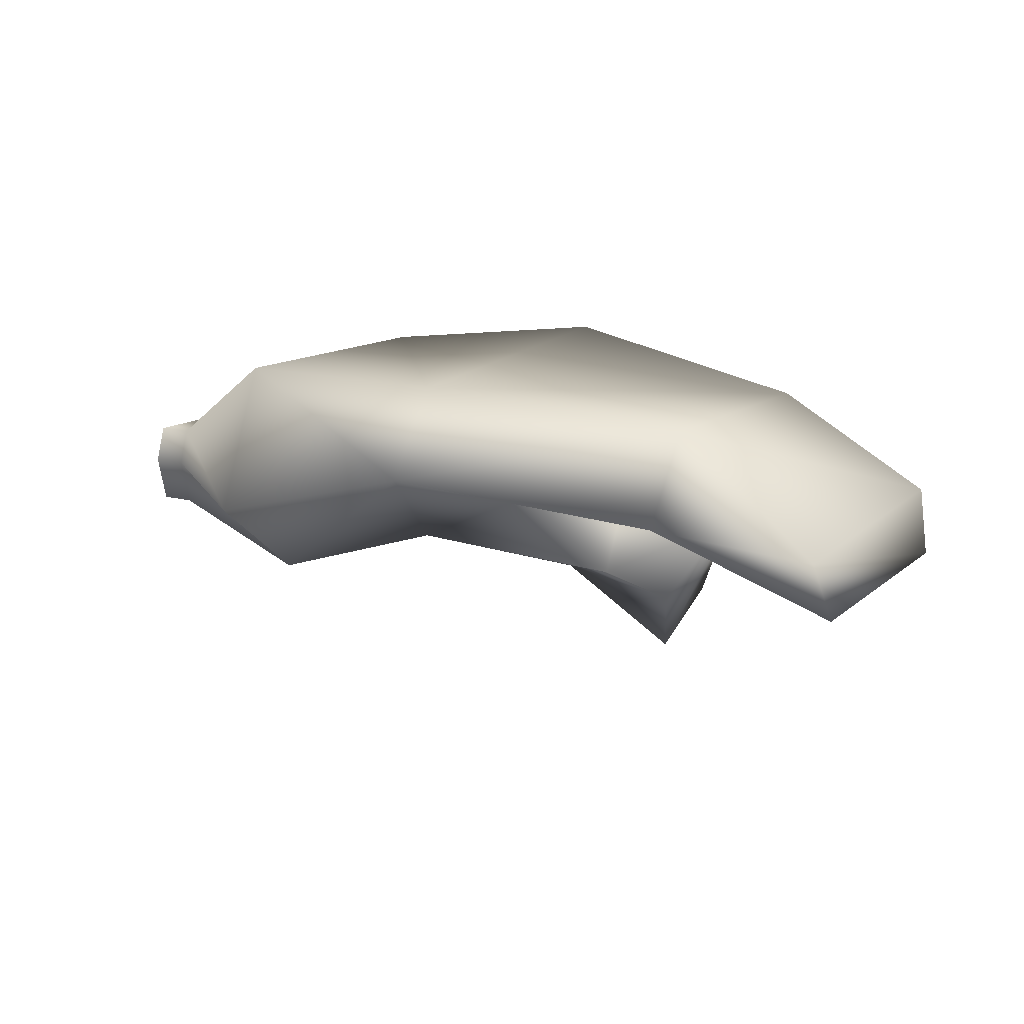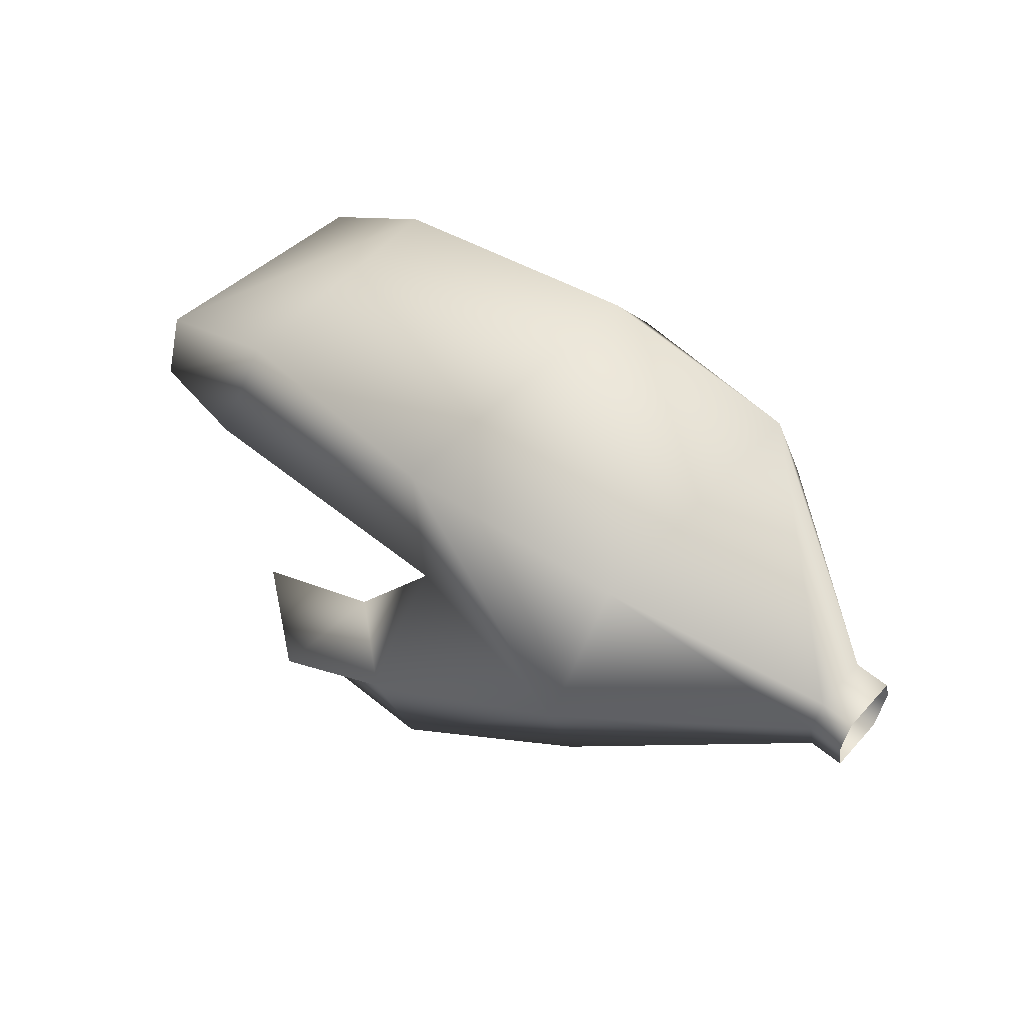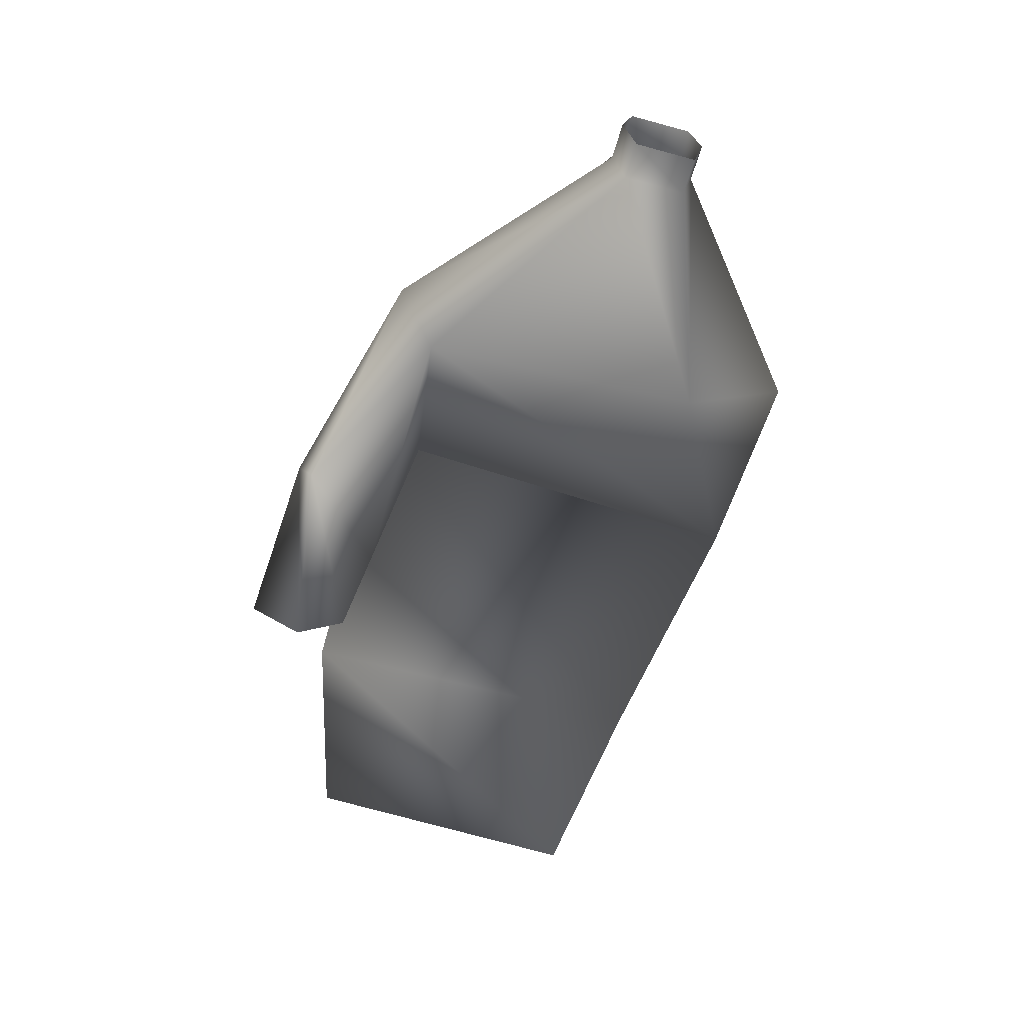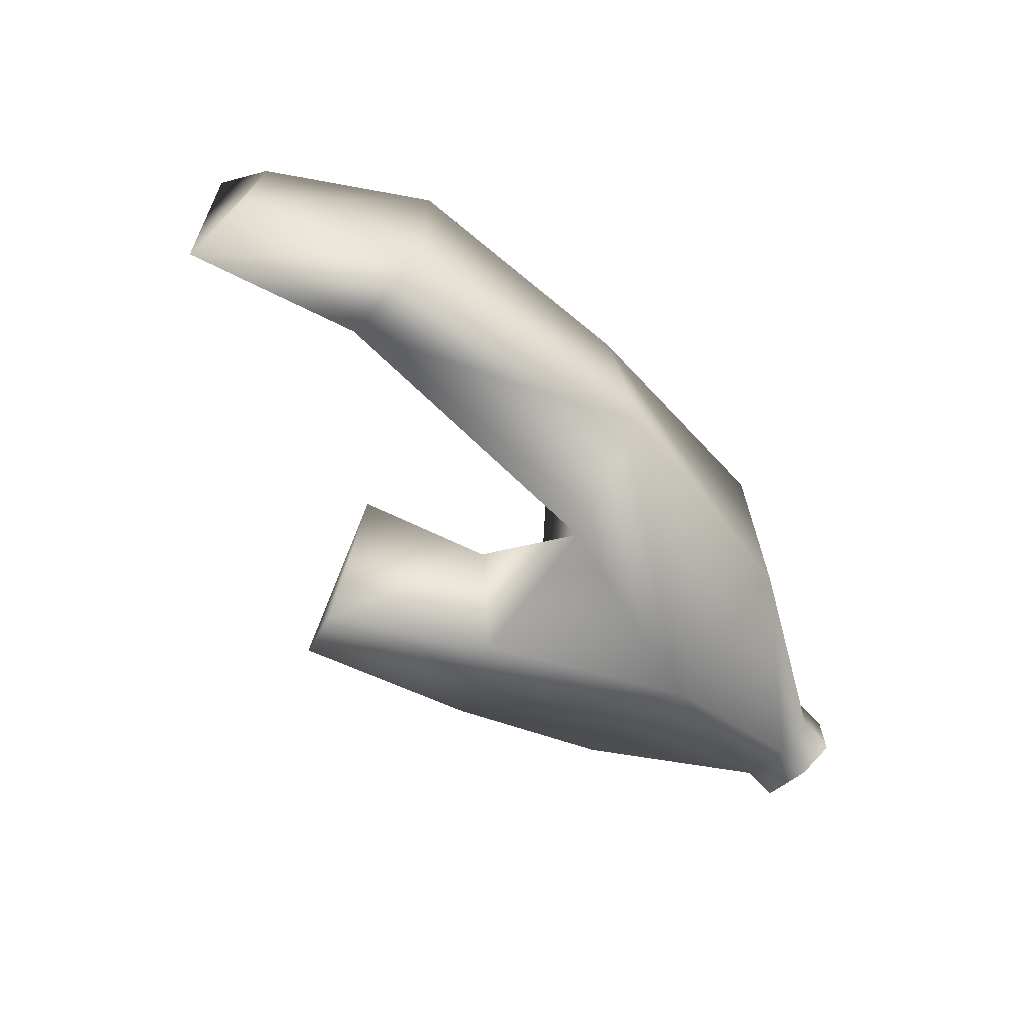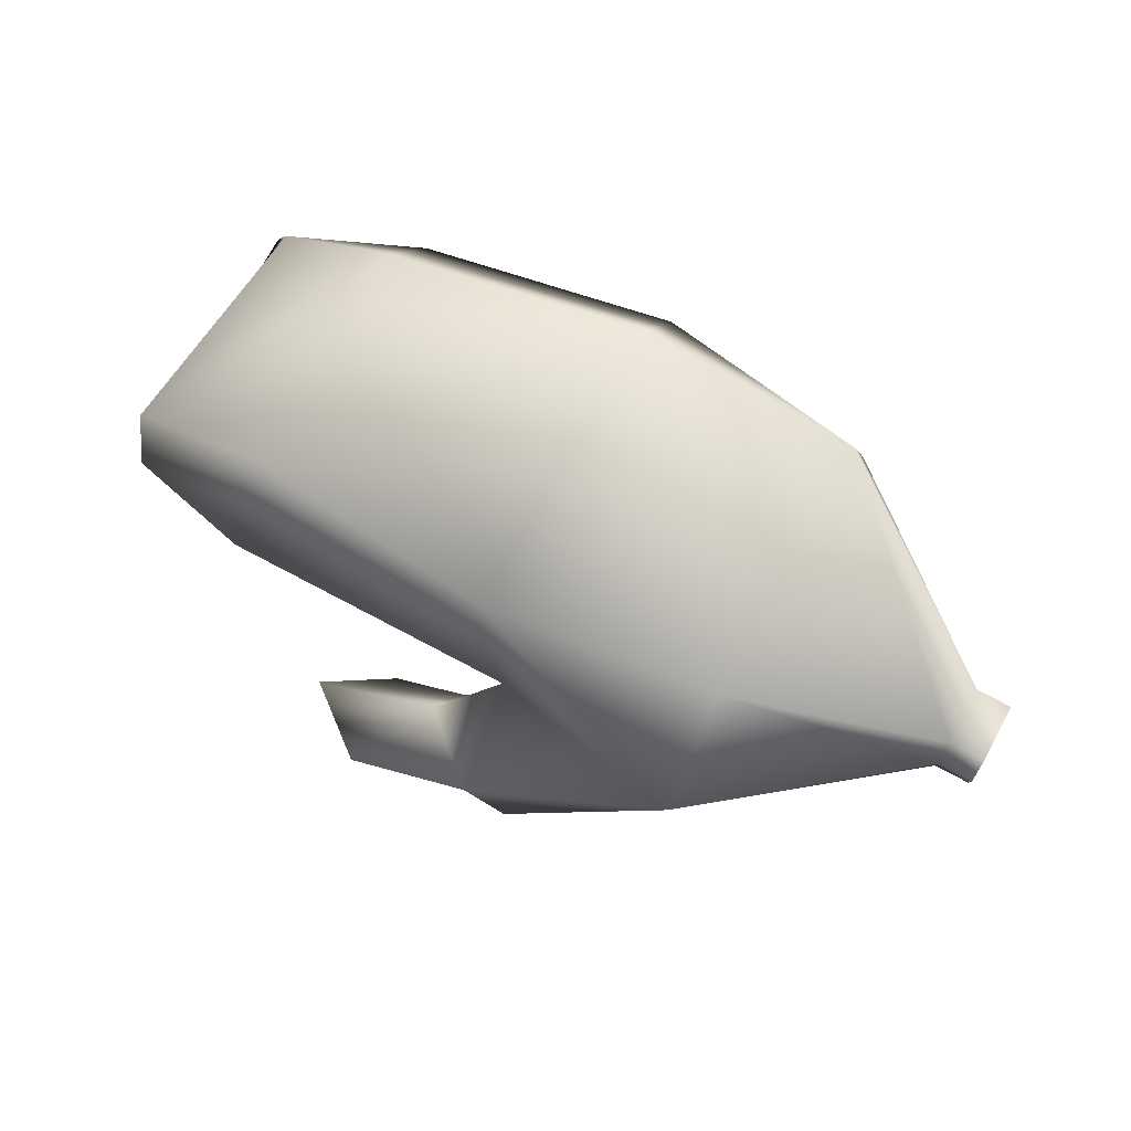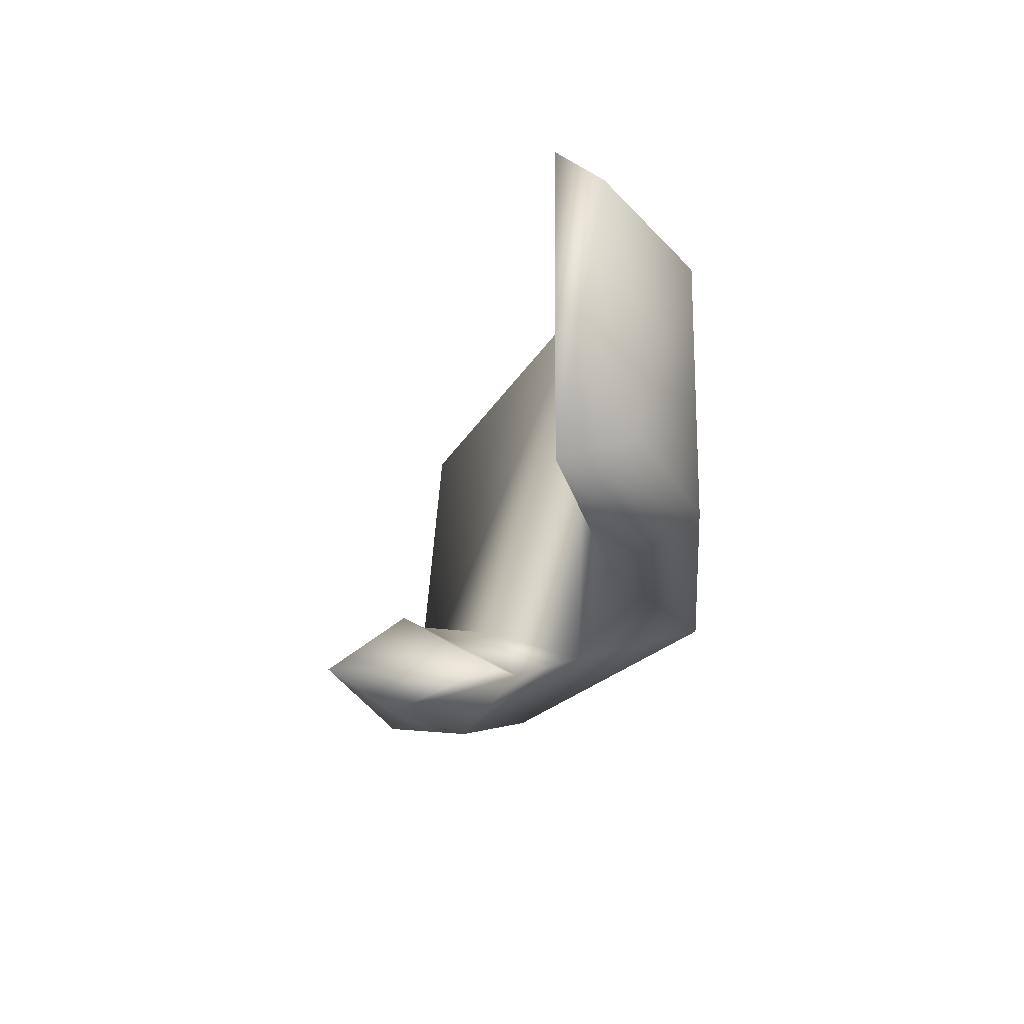
<metadata>
{"format":"obj","ext":"obj","renderer":"f3d","projection":"perspective","resolution":1024,"background":"white","views":[{"elev":13.2,"azim":31.3,"up":"+Y"},{"elev":55.8,"azim":-138.7,"up":"+Y"},{"elev":-59.6,"azim":-105.8,"up":"+Y"},{"elev":-68.7,"azim":133.6,"up":"+Z"},{"elev":69.9,"azim":-151.1,"up":"+Y"},{"elev":-19.6,"azim":83.6,"up":"+Z"}]}
</metadata>
<code>
v -3 -5 5
v -6 -5 5
v -6 -5 0
v -6 -5 0
v -3 -5 0
v -3 -5 5
v 14 -8 11
v -3 -5 5
v -3 -5 0
v -3 -5 0
v 14 -10 -12
v 14 -8 11
v -3 2 5
v -3 2 0
v -6 2 0
v -6 2 0
v -6 2 5
v -3 2 5
v 14 11 15
v 14 11 -8
v -3 2 0
v -3 2 0
v -3 2 5
v 14 11 15
v 33 11 16
v 33 13 -11
v 14 11 -8
v 14 11 -8
v 14 11 15
v 33 11 16
v -3 -1 -1
v -3 -5 0
v -6 -5 0
v -6 -5 0
v -6 -1 -1
v -3 -1 -1
v 14 0 -15
v 14 -10 -12
v -3 -5 0
v -3 -5 0
v -3 -1 -1
v 14 0 -15
v 45 -6 -18
v 41 -13 -13
v 39 -19 -17
v 39 -19 -17
v 41 -14 -21
v 45 -6 -18
v -3 2 0
v -3 -1 -1
v -6 -1 -1
v -6 -1 -1
v -6 2 0
v -3 2 0
v 14 11 -8
v 14 0 -15
v -3 -1 -1
v -3 -1 -1
v -3 2 0
v 14 11 -8
v 33 13 -11
v 30 3 -13
v 14 0 -15
v 14 0 -15
v 14 11 -8
v 33 13 -11
v 67 0 14
v 69 -4 15
v 68 -4 -9
v 68 -4 -9
v 68 2 -7
v 67 0 14
v -3 -1 6
v -3 -5 5
v 14 -8 11
v 14 -8 11
v 14 -1 20
v -3 -1 6
v -6 -1 6
v -6 -5 5
v -3 -5 5
v -3 -5 5
v -3 -1 6
v -6 -1 6
v 14 11 15
v 14 -1 20
v 33 4 21
v 33 4 21
v 33 11 16
v 14 11 15
v -3 2 5
v -3 -1 6
v 14 -1 20
v 14 -1 20
v 14 11 15
v -3 2 5
v -6 2 5
v -6 -1 6
v -3 -1 6
v -3 -1 6
v -3 2 5
v -6 2 5
v 55 9 -8
v 33 13 -11
v 33 11 16
v 33 11 16
v 55 9 13
v 55 9 -8
v 55 2 -13
v 30 3 -13
v 33 13 -11
v 33 13 -11
v 55 9 -8
v 55 2 -13
v 55 2 18
v 33 4 21
v 30 3 -13
v 30 3 -13
v 55 2 -13
v 55 2 18
v 55 9 13
v 33 11 16
v 33 4 21
v 33 4 21
v 55 2 18
v 55 9 13
v 69 -4 15
v 55 2 18
v 55 2 -13
v 55 2 -13
v 68 -4 -9
v 69 -4 15
v 67 0 14
v 55 9 13
v 55 2 18
v 55 2 18
v 69 -4 15
v 67 0 14
v 68 2 -7
v 55 9 -8
v 55 9 13
v 55 9 13
v 67 0 14
v 68 2 -7
v 68 -4 -9
v 55 2 -13
v 55 9 -8
v 55 9 -8
v 68 2 -7
v 68 -4 -9
v 35 -11 -12
v 27 -4 -10
v 14 -10 -12
v 14 -10 -12
v 27 -13 -19
v 35 -11 -12
v 27 -13 -19
v 14 -10 -12
v 14 0 -15
v 14 0 -15
v 30 -7 -20
v 27 -13 -19
v 35 -3 -16
v 30 3 -13
v 27 -4 -10
v 27 -4 -10
v 35 -11 -12
v 35 -3 -16
v 30 -7 -20
v 14 0 -15
v 30 3 -13
v 30 3 -13
v 35 -3 -16
v 30 -7 -20
v 41 -13 -13
v 35 -11 -12
v 27 -13 -19
v 27 -13 -19
v 39 -19 -17
v 41 -13 -13
v 45 -6 -18
v 35 -3 -16
v 35 -11 -12
v 35 -11 -12
v 41 -13 -13
v 45 -6 -18
v 41 -14 -21
v 30 -7 -20
v 35 -3 -16
v 35 -3 -16
v 45 -6 -18
v 41 -14 -21
v 39 -19 -17
v 27 -13 -19
v 30 -7 -20
v 30 -7 -20
v 41 -14 -21
v 39 -19 -17
v 14 -8 11
v 33 4 21
v 14 -1 20
v 33 4 21
v 14 -8 11
v 14 -10 -12
v 27 -4 -10
v 33 4 21
v 14 -10 -12
v 30 3 -13
v 33 4 21
v 27 -4 -10
f 1 2 3
f 4 5 6
f 7 8 9
f 10 11 12
f 13 14 15
f 16 17 18
f 19 20 21
f 22 23 24
f 25 26 27
f 28 29 30
f 31 32 33
f 34 35 36
f 37 38 39
f 40 41 42
f 43 44 45
f 46 47 48
f 49 50 51
f 52 53 54
f 55 56 57
f 58 59 60
f 61 62 63
f 64 65 66
f 67 68 69
f 70 71 72
f 73 74 75
f 76 77 78
f 79 80 81
f 82 83 84
f 85 86 87
f 88 89 90
f 91 92 93
f 94 95 96
f 97 98 99
f 100 101 102
f 103 104 105
f 106 107 108
f 109 110 111
f 112 113 114
f 115 116 117
f 118 119 120
f 121 122 123
f 124 125 126
f 127 128 129
f 130 131 132
f 133 134 135
f 136 137 138
f 139 140 141
f 142 143 144
f 145 146 147
f 148 149 150
f 151 152 153
f 154 155 156
f 157 158 159
f 160 161 162
f 163 164 165
f 166 167 168
f 169 170 171
f 172 173 174
f 175 176 177
f 178 179 180
f 181 182 183
f 184 185 186
f 187 188 189
f 190 191 192
f 193 194 195
f 196 197 198
f 199 200 201
f 202 203 204
f 205 206 207
f 208 209 210

</code>
